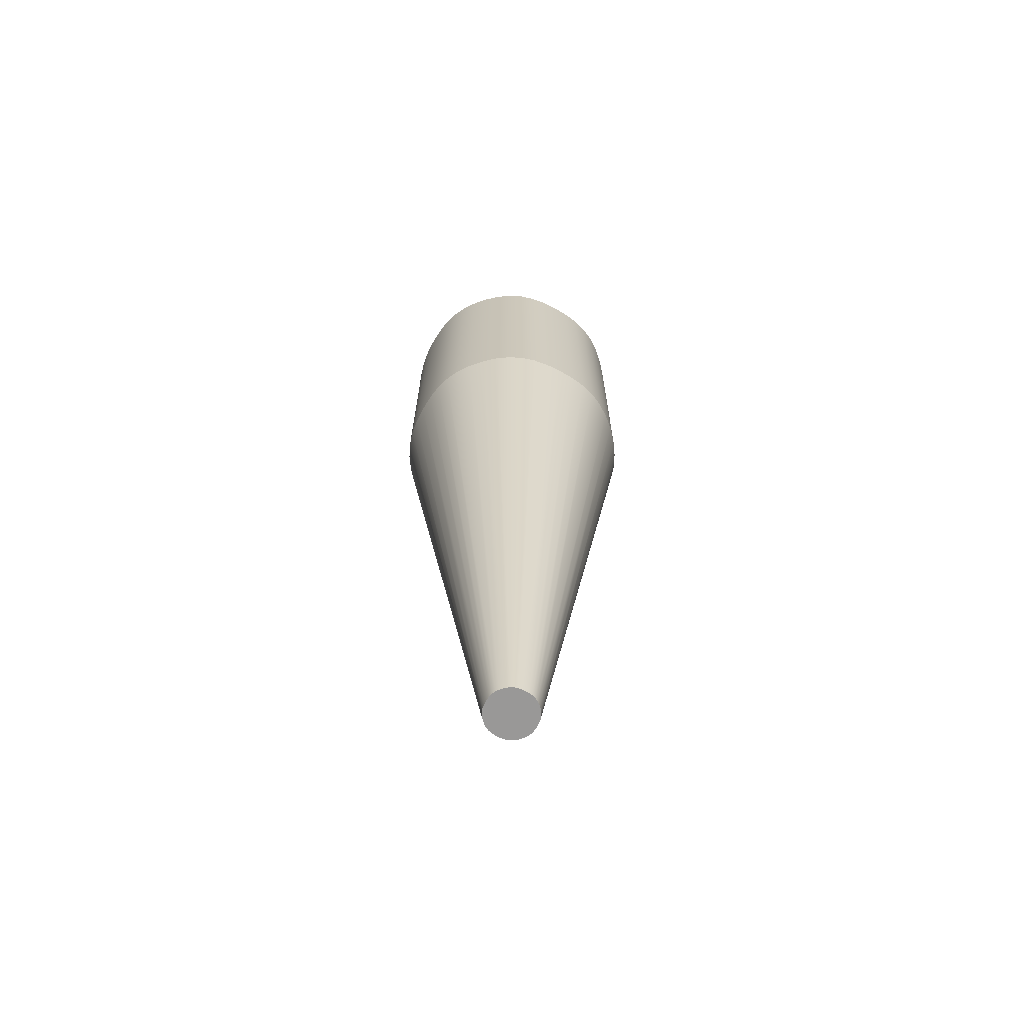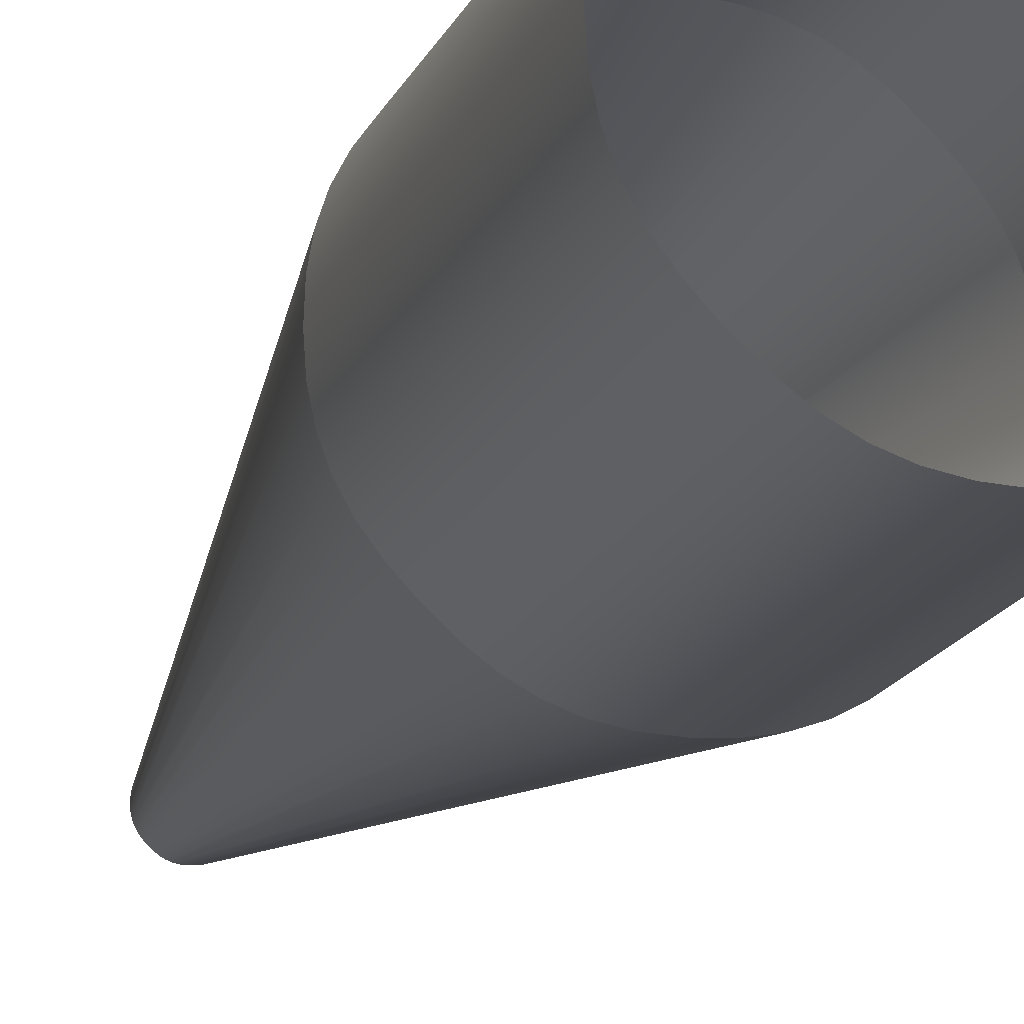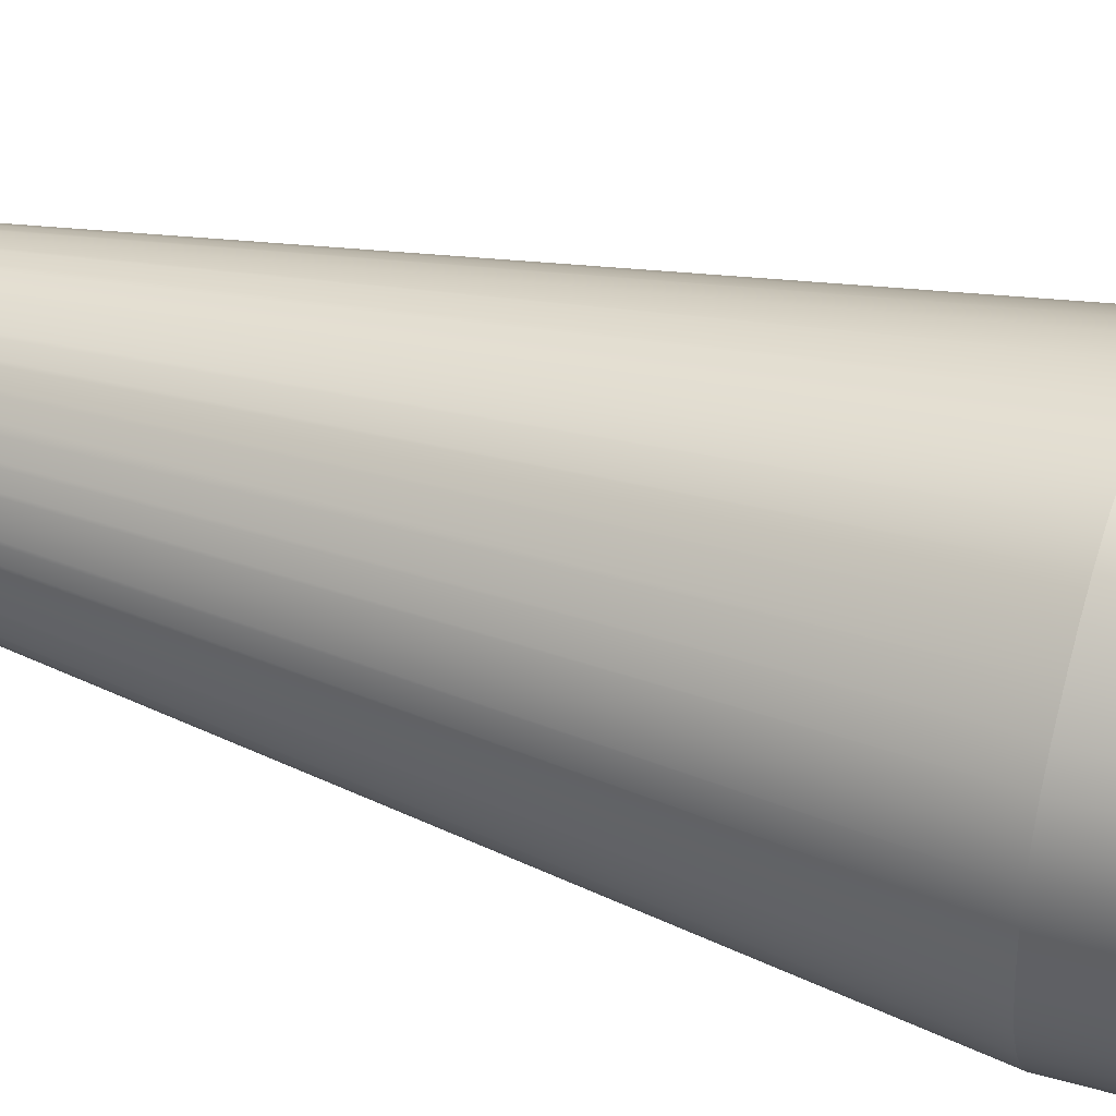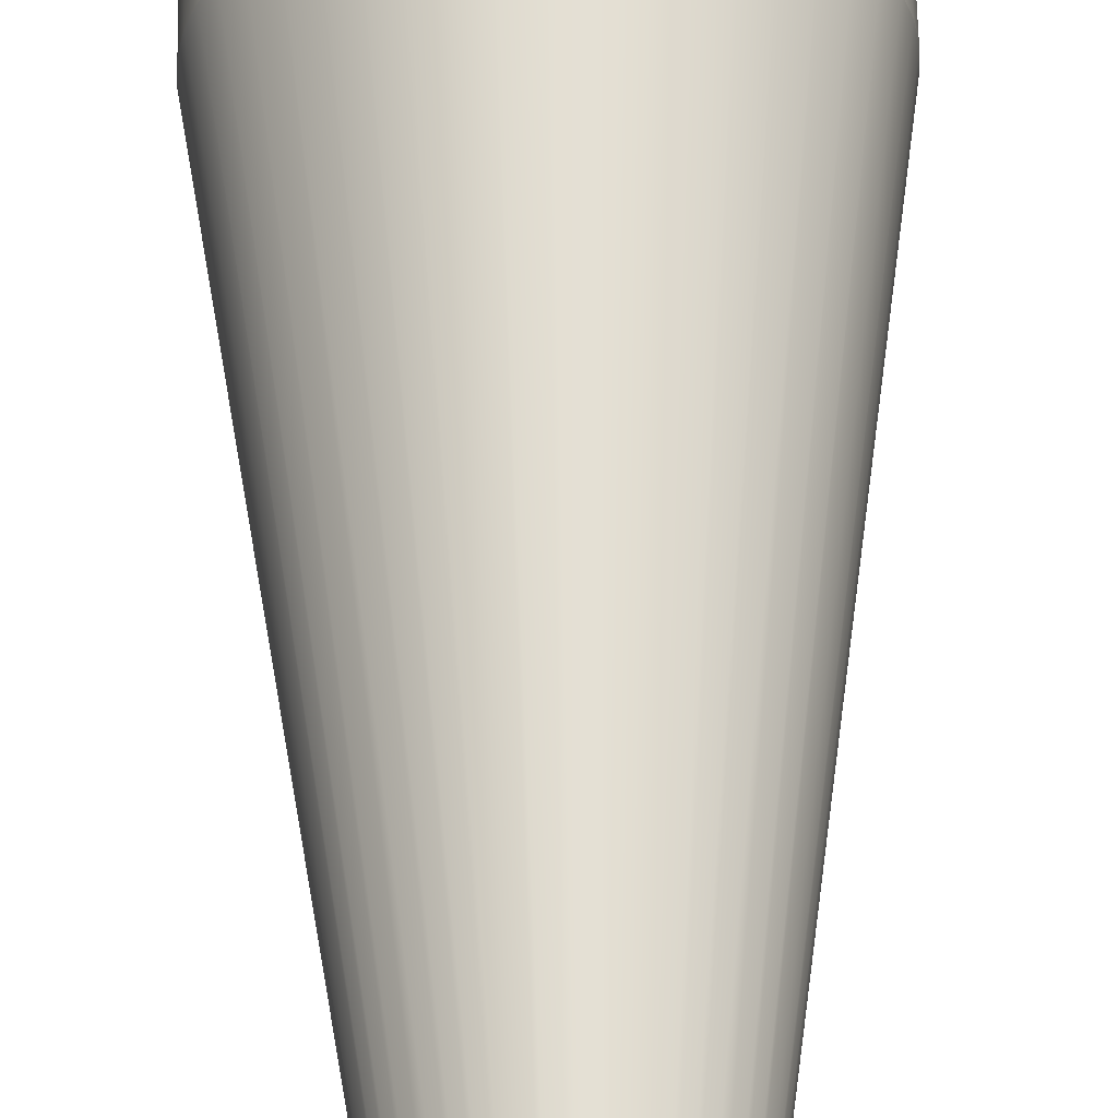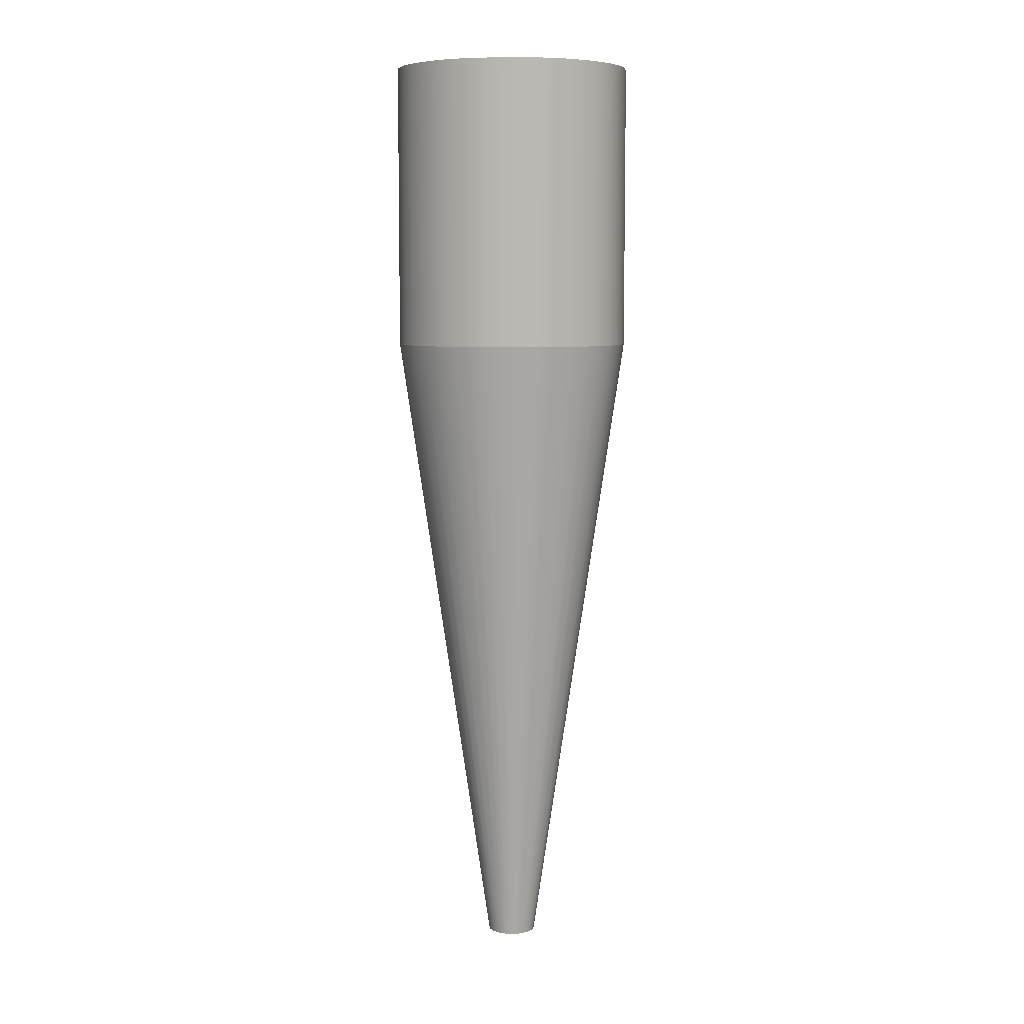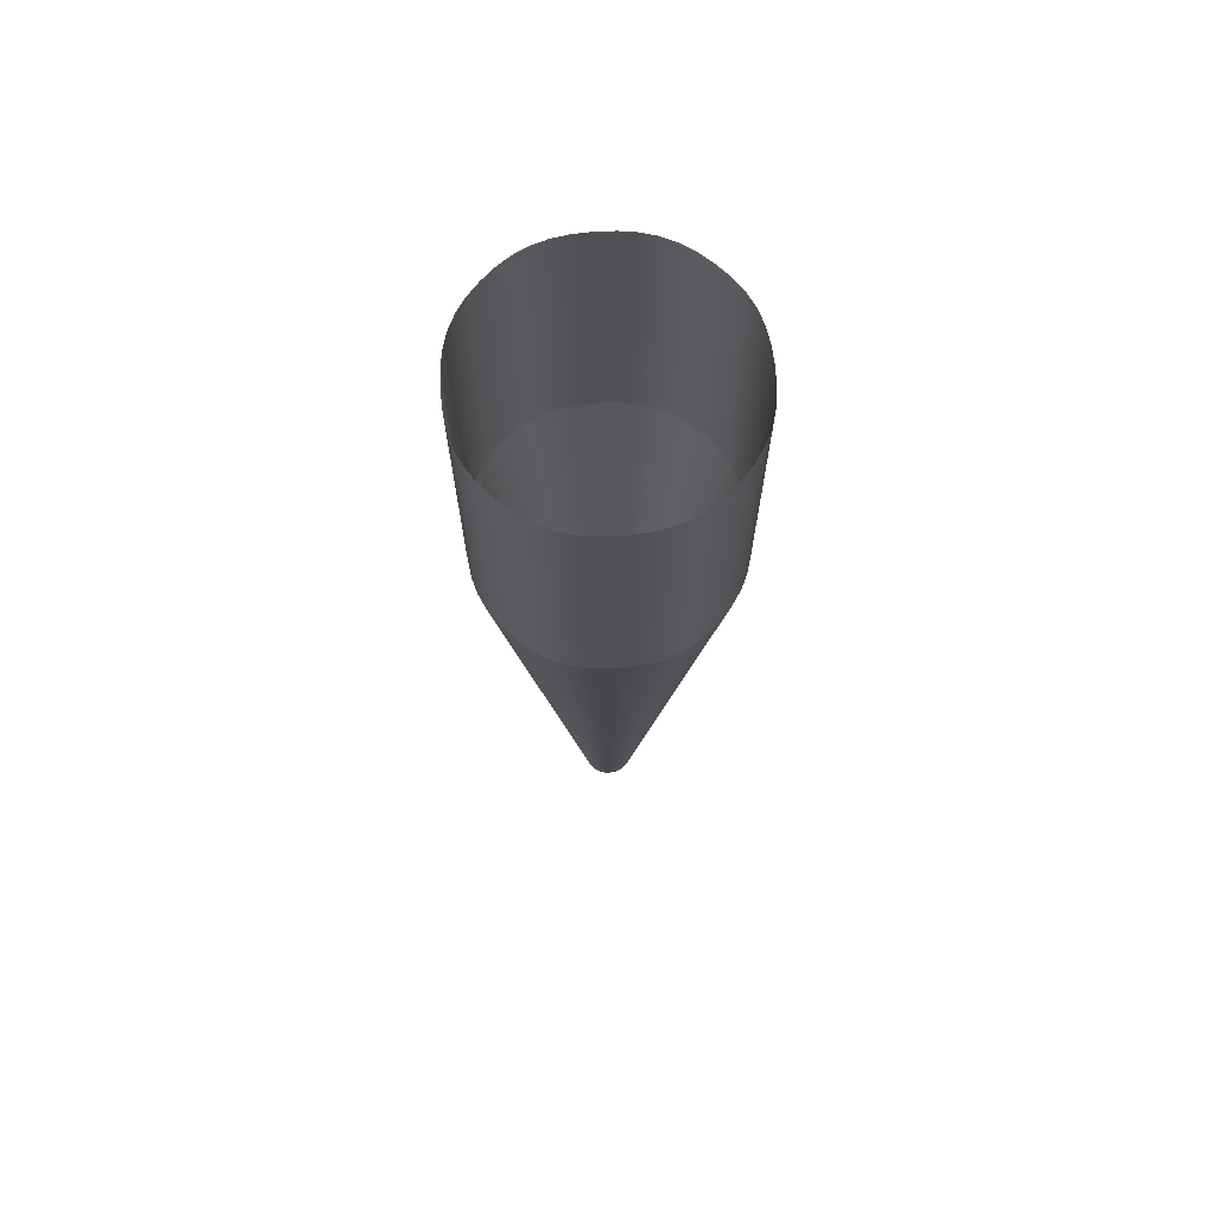
<metadata>
{"format":"obj","ext":"obj","renderer":"f3d","projection":"perspective","resolution":1024,"background":"white","views":[{"elev":-68.7,"azim":106.1,"up":"+Z"},{"elev":-15.8,"azim":-16.7,"up":"+Y"},{"elev":43.4,"azim":-71.0,"up":"+Y"},{"elev":58.7,"azim":178.9,"up":"+Y"},{"elev":7.4,"azim":139.6,"up":"+Z"},{"elev":69.8,"azim":-139.5,"up":"+Z"}]}
</metadata>
<code>
o BM_LockPin
v 895.8 708.9 -44.94
v 895.6 708.9 -44.94
v 895.3 708.8 -44.94
v 895.1 708.7 -44.94
v 894.8 708.6 -44.94
v 894.6 708.4 -44.94
v 894.4 708.3 -44.94
v 896.4 708.8 -44.94
v 896.1 708.9 -44.94
v 897 708.4 -44.94
v 896.8 708.6 -44.94
v 896.6 708.7 -44.94
v 897.2 708.2 -44.94
v 893.9 707.4 -44.94
v 894.2 708 -44.94
v 894.1 707.8 -44.94
v 894 707.6 -44.94
v 893.8 706.9 -44.94
v 893.8 707.1 -44.94
v 897.8 707.4 -44.94
v 897.4 708 -44.94
v 894.4 705.5 -44.94
v 897.6 707.8 -44.94
v 897.7 707.6 -44.94
v 897.8 706.9 -44.94
v 893.8 706.6 -44.94
v 893.9 706.3 -44.94
v 897.8 707.1 -44.94
v 897.2 705.5 -44.94
v 894 706.1 -44.94
v 894.1 705.9 -44.94
v 894.2 705.7 -44.94
v 897.8 706.3 -44.94
v 897.8 706.6 -44.94
v 897.6 705.9 -44.94
v 897.7 706.1 -44.94
v 897.4 705.7 -44.94
v 895.3 704.9 -44.94
v 894.6 705.3 -44.94
v 894.9 705.1 -44.94
v 895.8 704.9 -44.94
v 895.1 705 -44.94
v 896.4 704.9 -44.94
v 897 705.3 -44.94
v 895.6 704.9 -44.94
v 896.8 705.1 -44.94
v 896.6 705 -44.94
v 896.1 704.9 -44.94
v 895.3 708.8 -44.94
v 895.6 708.9 -44.94
v 894.5 716.5 7.152
v 895.1 708.7 -44.94
v 892.1 715.9 7.152
v 895.8 708.9 -44.94
v 895.9 716.6 7.152
v 896.1 708.9 -44.94
v 894.8 708.6 -44.94
v 891 715.3 7.152
v 896.4 708.8 -44.94
v 897.2 716.5 7.152
v 894.6 708.4 -44.94
v 890 714.5 7.152
v 894.4 708.3 -44.94
v 888.9 713.6 7.152
v 896.6 708.7 -44.94
v 899.6 715.8 7.152
v 894.2 708 -44.94
v 896.8 708.6 -44.94
v 900.6 715.2 7.152
v 894.1 707.8 -44.94
v 888 712.6 7.152
v 897 708.4 -44.94
v 901.6 714.4 7.152
v 894 707.6 -44.94
v 887.3 711.6 7.152
v 897.2 708.2 -44.94
v 902.6 713.5 7.152
v 897.4 708 -44.94
v 893.9 707.4 -44.94
v 886.4 709.4 7.152
v 897.6 707.8 -44.94
v 903.5 712.5 7.152
v 893.8 707.1 -44.94
v 886.2 708.2 7.152
v 897.7 707.6 -44.94
v 904.3 711.5 7.152
v 893.8 706.9 -44.94
v 886.1 706.8 7.152
v 893.8 706.6 -44.94
v 897.8 707.4 -44.94
v 904.8 710.5 7.152
v 893.9 706.3 -44.94
v 886.2 705.5 7.152
v 897.8 707.1 -44.94
v 905.4 708.2 7.152
v 894 706.1 -44.94
v 886.9 703.2 7.152
v 897.8 706.9 -44.94
v 905.5 706.9 7.152
v 897.8 706.6 -44.94
v 894.1 705.9 -44.94
v 887.4 702.1 7.152
v 897.8 706.3 -44.94
v 905.4 705.5 7.152
v 894.2 705.7 -44.94
v 888.2 701.1 7.152
v 894.4 705.5 -44.94
v 889.1 700.1 7.152
v 897.7 706.1 -44.94
v 904.8 703.2 7.152
v 894.6 705.3 -44.94
v 897.6 705.9 -44.94
v 904.3 702.2 7.152
v 894.9 705.1 -44.94
v 890.1 699.2 7.152
v 897.4 705.7 -44.94
v 903.5 701.2 7.152
v 895.1 705 -44.94
v 891.1 698.5 7.152
v 897.2 705.5 -44.94
v 902.6 700.2 7.152
v 897 705.3 -44.94
v 895.3 704.9 -44.94
v 892.2 697.9 7.152
v 896.8 705.1 -44.94
v 901.6 699.3 7.152
v 895.6 704.9 -44.94
v 894.5 697.3 7.152
v 896.6 705 -44.94
v 900.6 698.5 7.152
v 895.8 704.9 -44.94
v 895.9 697.2 7.152
v 896.1 704.9 -44.94
v 896.4 704.9 -44.94
v 899.6 698 7.152
v 897.2 697.3 7.152
v 893.2 716.3 7.152
v 898.5 716.2 7.152
v 886.8 710.5 7.152
v 905.2 709.4 7.152
v 886.5 704.3 7.152
v 905.2 704.3 7.152
v 893.3 697.5 7.152
v 898.5 697.6 7.152
v 894.5 716.5 7.152
v 894.5 716.5 30
v 893.2 716.3 7.152
v 893.2 716.3 30
v 892.1 715.9 7.152
v 895.9 716.6 7.152
v 895.9 716.6 30
v 892.1 715.9 30
v 891 715.3 7.152
v 897.2 716.5 7.152
v 897.2 716.5 30
v 891 715.3 30
v 890 714.5 7.152
v 898.5 716.2 7.152
v 898.5 716.2 30
v 890 714.5 30
v 888.9 713.6 7.152
v 899.6 715.8 7.152
v 899.6 715.8 30
v 888.9 713.6 30
v 888 712.6 7.152
v 900.6 715.2 7.152
v 900.6 715.2 30
v 888 712.6 30
v 887.3 711.6 7.152
v 901.6 714.4 7.152
v 901.6 714.4 30
v 887.3 711.6 30
v 886.8 710.5 7.152
v 902.6 713.5 7.152
v 902.6 713.5 30
v 886.8 710.5 30
v 886.4 709.4 7.152
v 903.5 712.5 7.152
v 903.5 712.5 30
v 886.4 709.4 30
v 886.2 708.2 7.152
v 904.3 711.5 7.152
v 904.3 711.5 30
v 886.2 708.2 30
v 886.1 706.8 7.152
v 904.8 710.5 7.152
v 904.8 710.5 30
v 886.1 706.8 30
v 886.2 705.5 7.152
v 905.2 709.4 7.152
v 905.2 709.4 30
v 886.2 705.5 30
v 886.5 704.3 7.152
v 905.4 708.2 7.152
v 905.4 708.2 30
v 886.5 704.3 30
v 886.9 703.2 7.152
v 905.5 706.9 7.152
v 905.5 706.9 30
v 886.9 703.2 30
v 887.4 702.1 7.152
v 905.4 705.5 7.152
v 905.4 705.5 30
v 887.4 702.1 30
v 888.2 701.1 7.152
v 905.2 704.3 7.152
v 905.2 704.3 30
v 888.2 701.1 30
v 889.1 700.1 7.152
v 904.8 703.2 7.152
v 904.8 703.2 30
v 889.1 700.1 30
v 890.1 699.2 7.152
v 904.3 702.2 7.152
v 904.3 702.2 30
v 890.1 699.2 30
v 891.1 698.5 7.152
v 903.5 701.2 7.152
v 903.5 701.2 30
v 891.1 698.5 30
v 892.2 697.9 7.152
v 902.6 700.2 7.152
v 902.6 700.2 30
v 892.2 697.9 30
v 893.3 697.5 7.152
v 901.6 699.3 7.152
v 901.6 699.3 30
v 893.3 697.5 30
v 894.5 697.3 7.152
v 900.6 698.5 7.152
v 900.6 698.5 30
v 894.5 697.3 30
v 895.9 697.2 7.152
v 899.6 698 7.152
v 899.6 698 30
v 895.9 697.2 30
v 897.2 697.3 7.152
v 898.5 697.6 7.152
v 898.5 697.6 30
v 897.2 697.3 30
f 3 2 1
f 5 4 3
f 6 5 3
f 3 1 7
f 1 9 8
f 7 6 3
f 8 10 1
f 8 12 11
f 1 13 7
f 11 10 8
f 10 13 1
f 15 7 14
f 16 15 14
f 14 17 16
f 18 14 7
f 18 19 14
f 13 21 20
f 22 7 13
f 21 23 20
f 23 24 20
f 22 18 7
f 20 25 13
f 27 26 18
f 20 28 25
f 27 18 22
f 13 25 29
f 31 30 27
f 32 31 27
f 22 13 29
f 25 34 33
f 22 32 27
f 25 33 29
f 33 36 35
f 35 37 33
f 37 29 33
f 39 22 38
f 40 39 38
f 22 29 41
f 41 38 22
f 38 42 40
f 29 44 43
f 43 41 29
f 41 45 38
f 44 46 43
f 46 47 43
f 43 48 41
f 51 50 49
f 53 49 52
f 55 54 50
f 55 56 54
f 58 52 57
f 60 59 56
f 62 57 61
f 64 61 63
f 66 65 59
f 64 63 67
f 69 68 65
f 71 67 70
f 73 72 68
f 75 70 74
f 77 76 72
f 77 78 76
f 80 74 79
f 82 81 78
f 84 79 83
f 86 85 81
f 88 83 87
f 88 87 89
f 91 90 85
f 93 89 92
f 95 94 90
f 97 92 96
f 99 98 94
f 99 100 98
f 102 96 101
f 104 103 100
f 106 101 105
f 108 105 107
f 110 109 103
f 108 107 111
f 113 112 109
f 115 111 114
f 117 116 112
f 119 114 118
f 121 120 116
f 121 122 120
f 124 118 123
f 126 125 122
f 128 123 127
f 130 129 125
f 132 127 131
f 132 131 133
f 135 134 129
f 136 133 134
f 51 49 137
f 53 137 49
f 55 50 51
f 58 53 52
f 55 60 56
f 62 58 57
f 60 138 59
f 64 62 61
f 66 59 138
f 69 65 66
f 64 67 71
f 71 70 75
f 73 68 69
f 75 74 139
f 77 72 73
f 80 139 74
f 77 82 78
f 84 80 79
f 82 86 81
f 88 84 83
f 86 91 85
f 88 89 93
f 91 140 90
f 95 90 140
f 93 92 141
f 97 141 92
f 99 94 95
f 102 97 96
f 99 104 100
f 106 102 101
f 104 142 103
f 108 106 105
f 110 103 142
f 108 111 115
f 113 109 110
f 117 112 113
f 115 114 119
f 121 116 117
f 119 118 124
f 124 123 143
f 121 126 122
f 128 143 123
f 126 130 125
f 132 128 127
f 130 135 129
f 132 133 136
f 135 144 134
f 136 134 144
f 147 146 145
f 149 148 147
f 145 151 150
f 153 152 149
f 150 155 154
f 157 156 153
f 154 159 158
f 161 160 157
f 158 163 162
f 165 164 161
f 162 167 166
f 169 168 165
f 166 171 170
f 173 172 169
f 170 175 174
f 177 176 173
f 174 179 178
f 181 180 177
f 178 183 182
f 185 184 181
f 182 187 186
f 189 188 185
f 186 191 190
f 193 192 189
f 190 195 194
f 147 148 146
f 149 152 148
f 145 146 151
f 197 196 193
f 153 156 152
f 150 151 155
f 194 199 198
f 154 155 159
f 157 160 156
f 201 200 197
f 158 159 163
f 161 164 160
f 162 163 167
f 198 203 202
f 165 168 164
f 205 204 201
f 166 167 171
f 169 172 168
f 202 207 206
f 209 208 205
f 170 171 175
f 173 176 172
f 206 211 210
f 213 212 209
f 177 180 176
f 174 175 179
f 210 215 214
f 217 216 213
f 181 184 180
f 214 219 218
f 178 179 183
f 221 220 217
f 218 223 222
f 182 183 187
f 185 188 184
f 225 224 221
f 222 227 226
f 229 228 225
f 226 231 230
f 233 232 229
f 186 187 191
f 230 235 234
f 189 192 188
f 237 236 233
f 234 239 238
f 238 240 237
f 190 191 195
f 193 196 192
f 194 195 199
f 197 200 196
f 198 199 203
f 201 204 200
f 205 208 204
f 202 203 207
f 206 207 211
f 209 212 208
f 210 211 215
f 213 216 212
f 214 215 219
f 217 220 216
f 218 219 223
f 221 224 220
f 222 223 227
f 225 228 224
f 226 227 231
f 229 232 228
f 230 231 235
f 233 236 232
f 234 235 239
f 237 240 236
f 238 239 240

</code>
